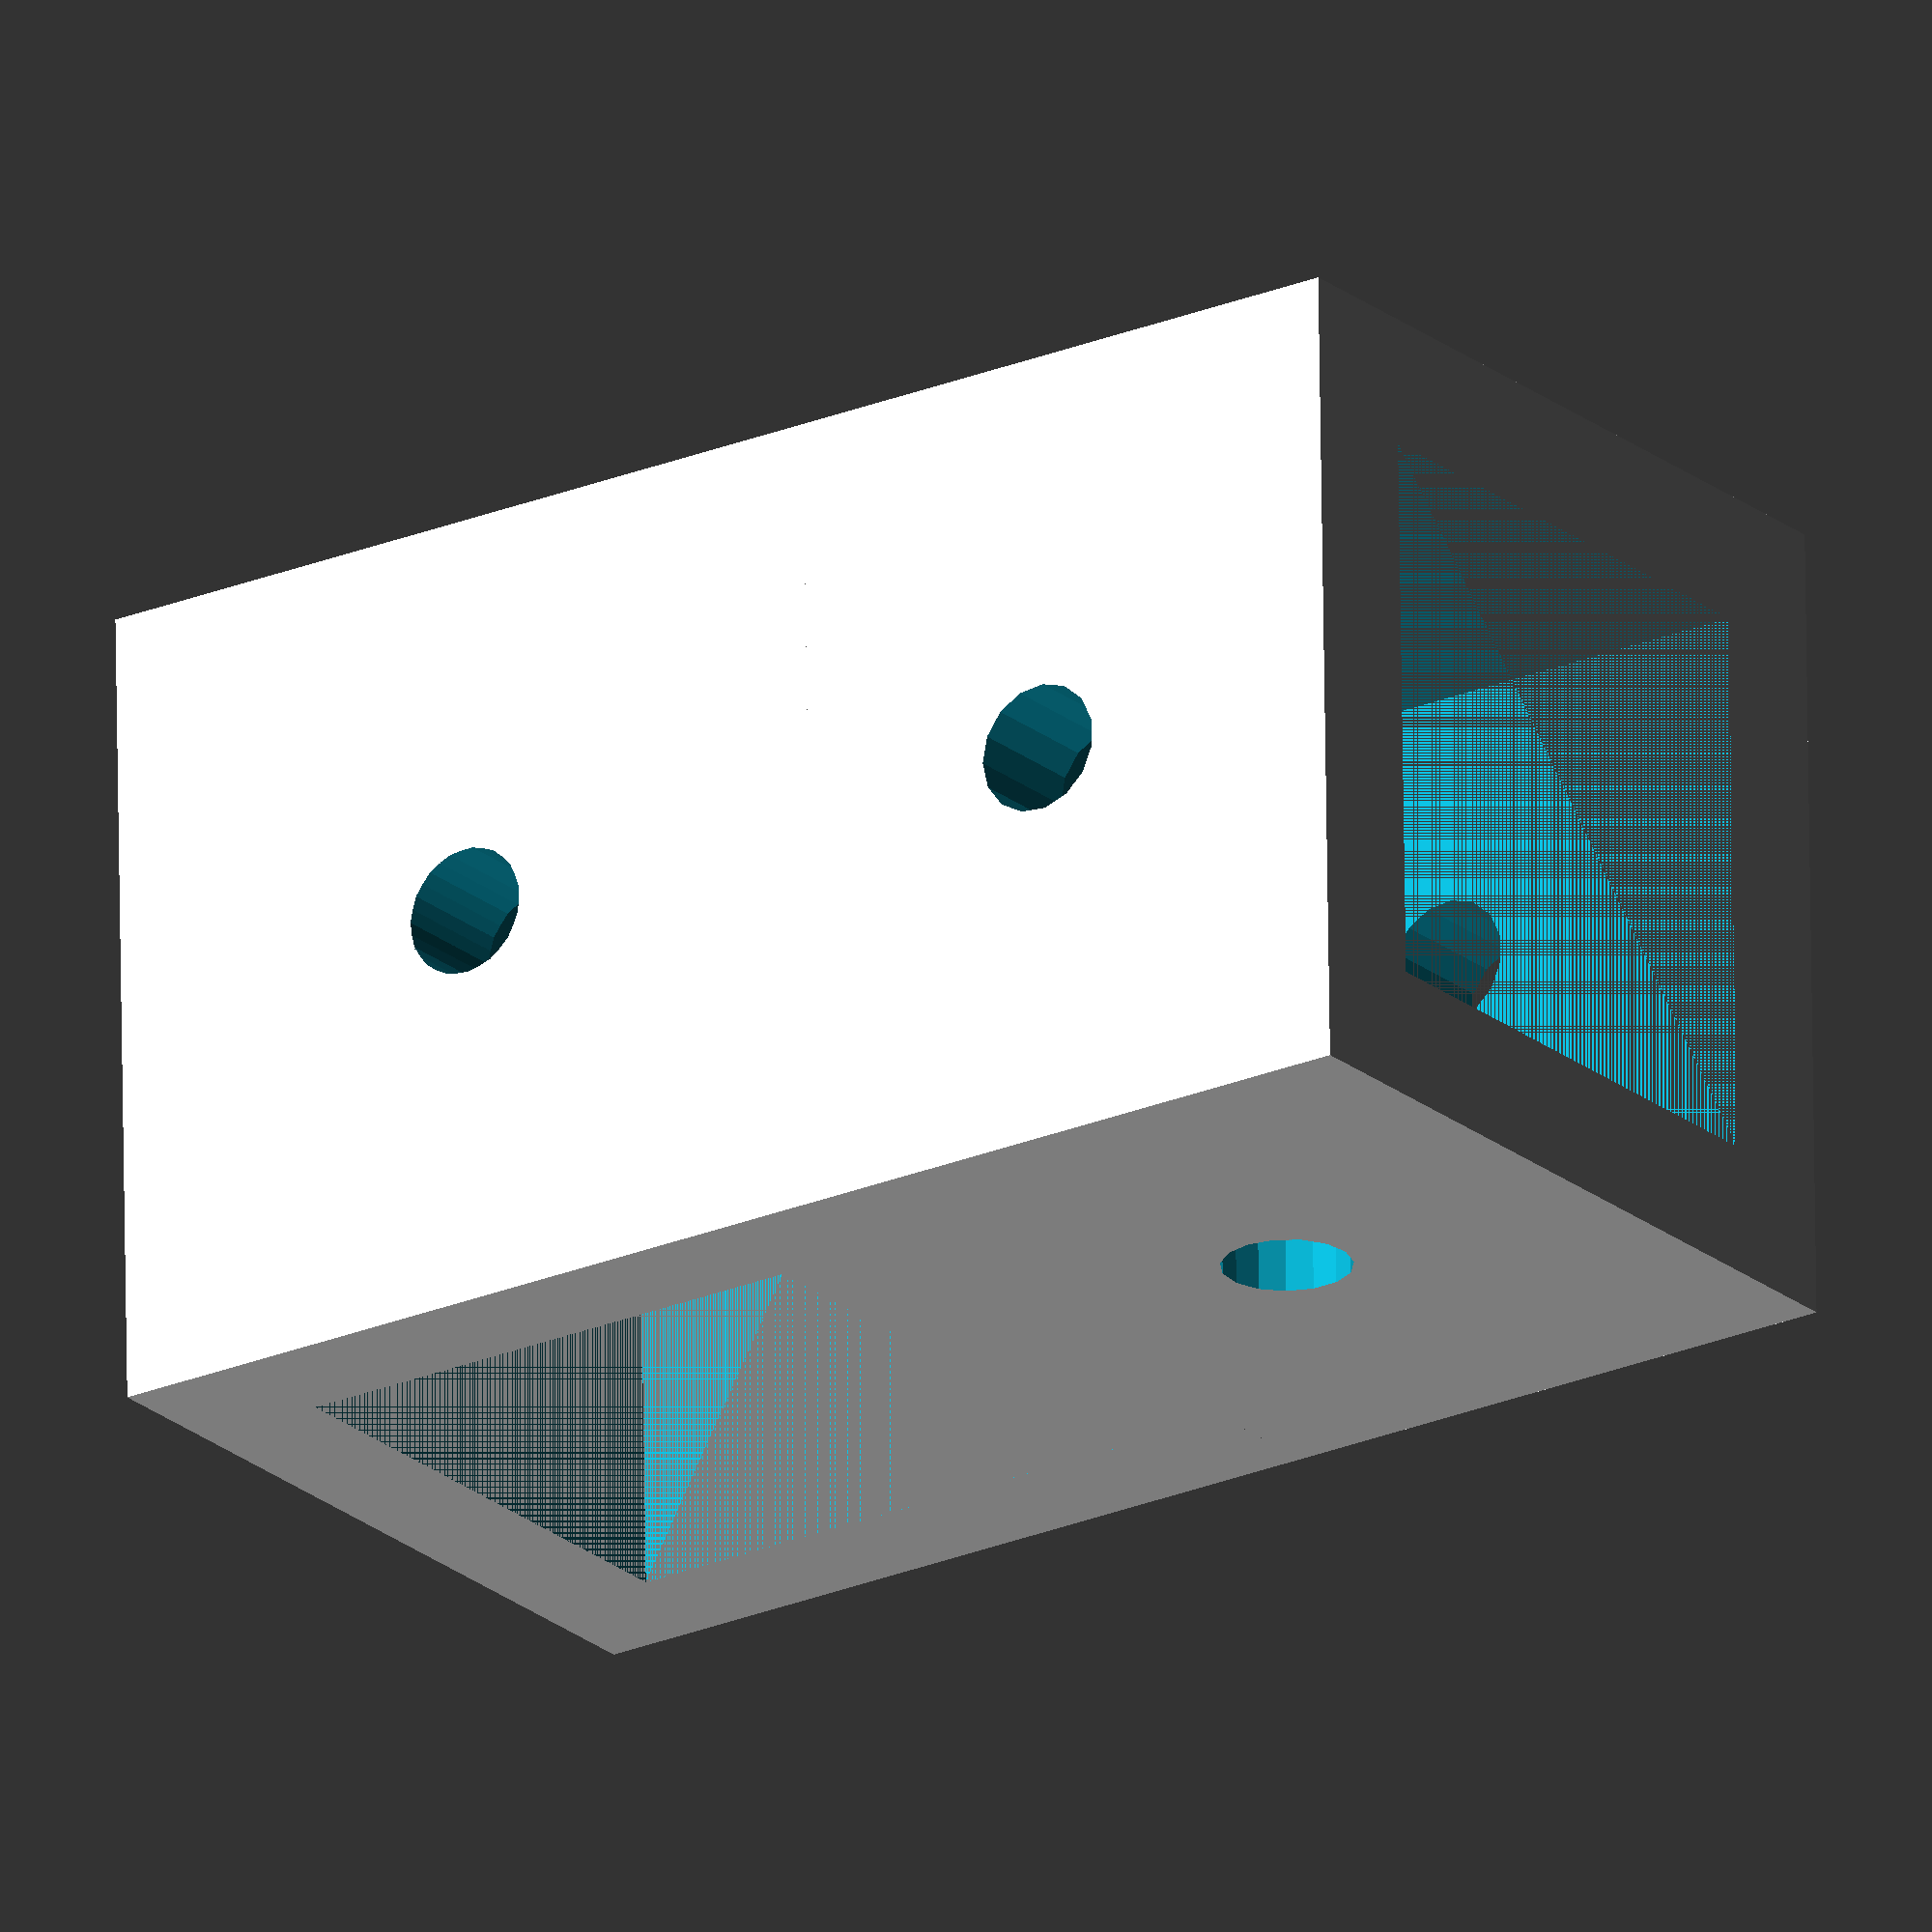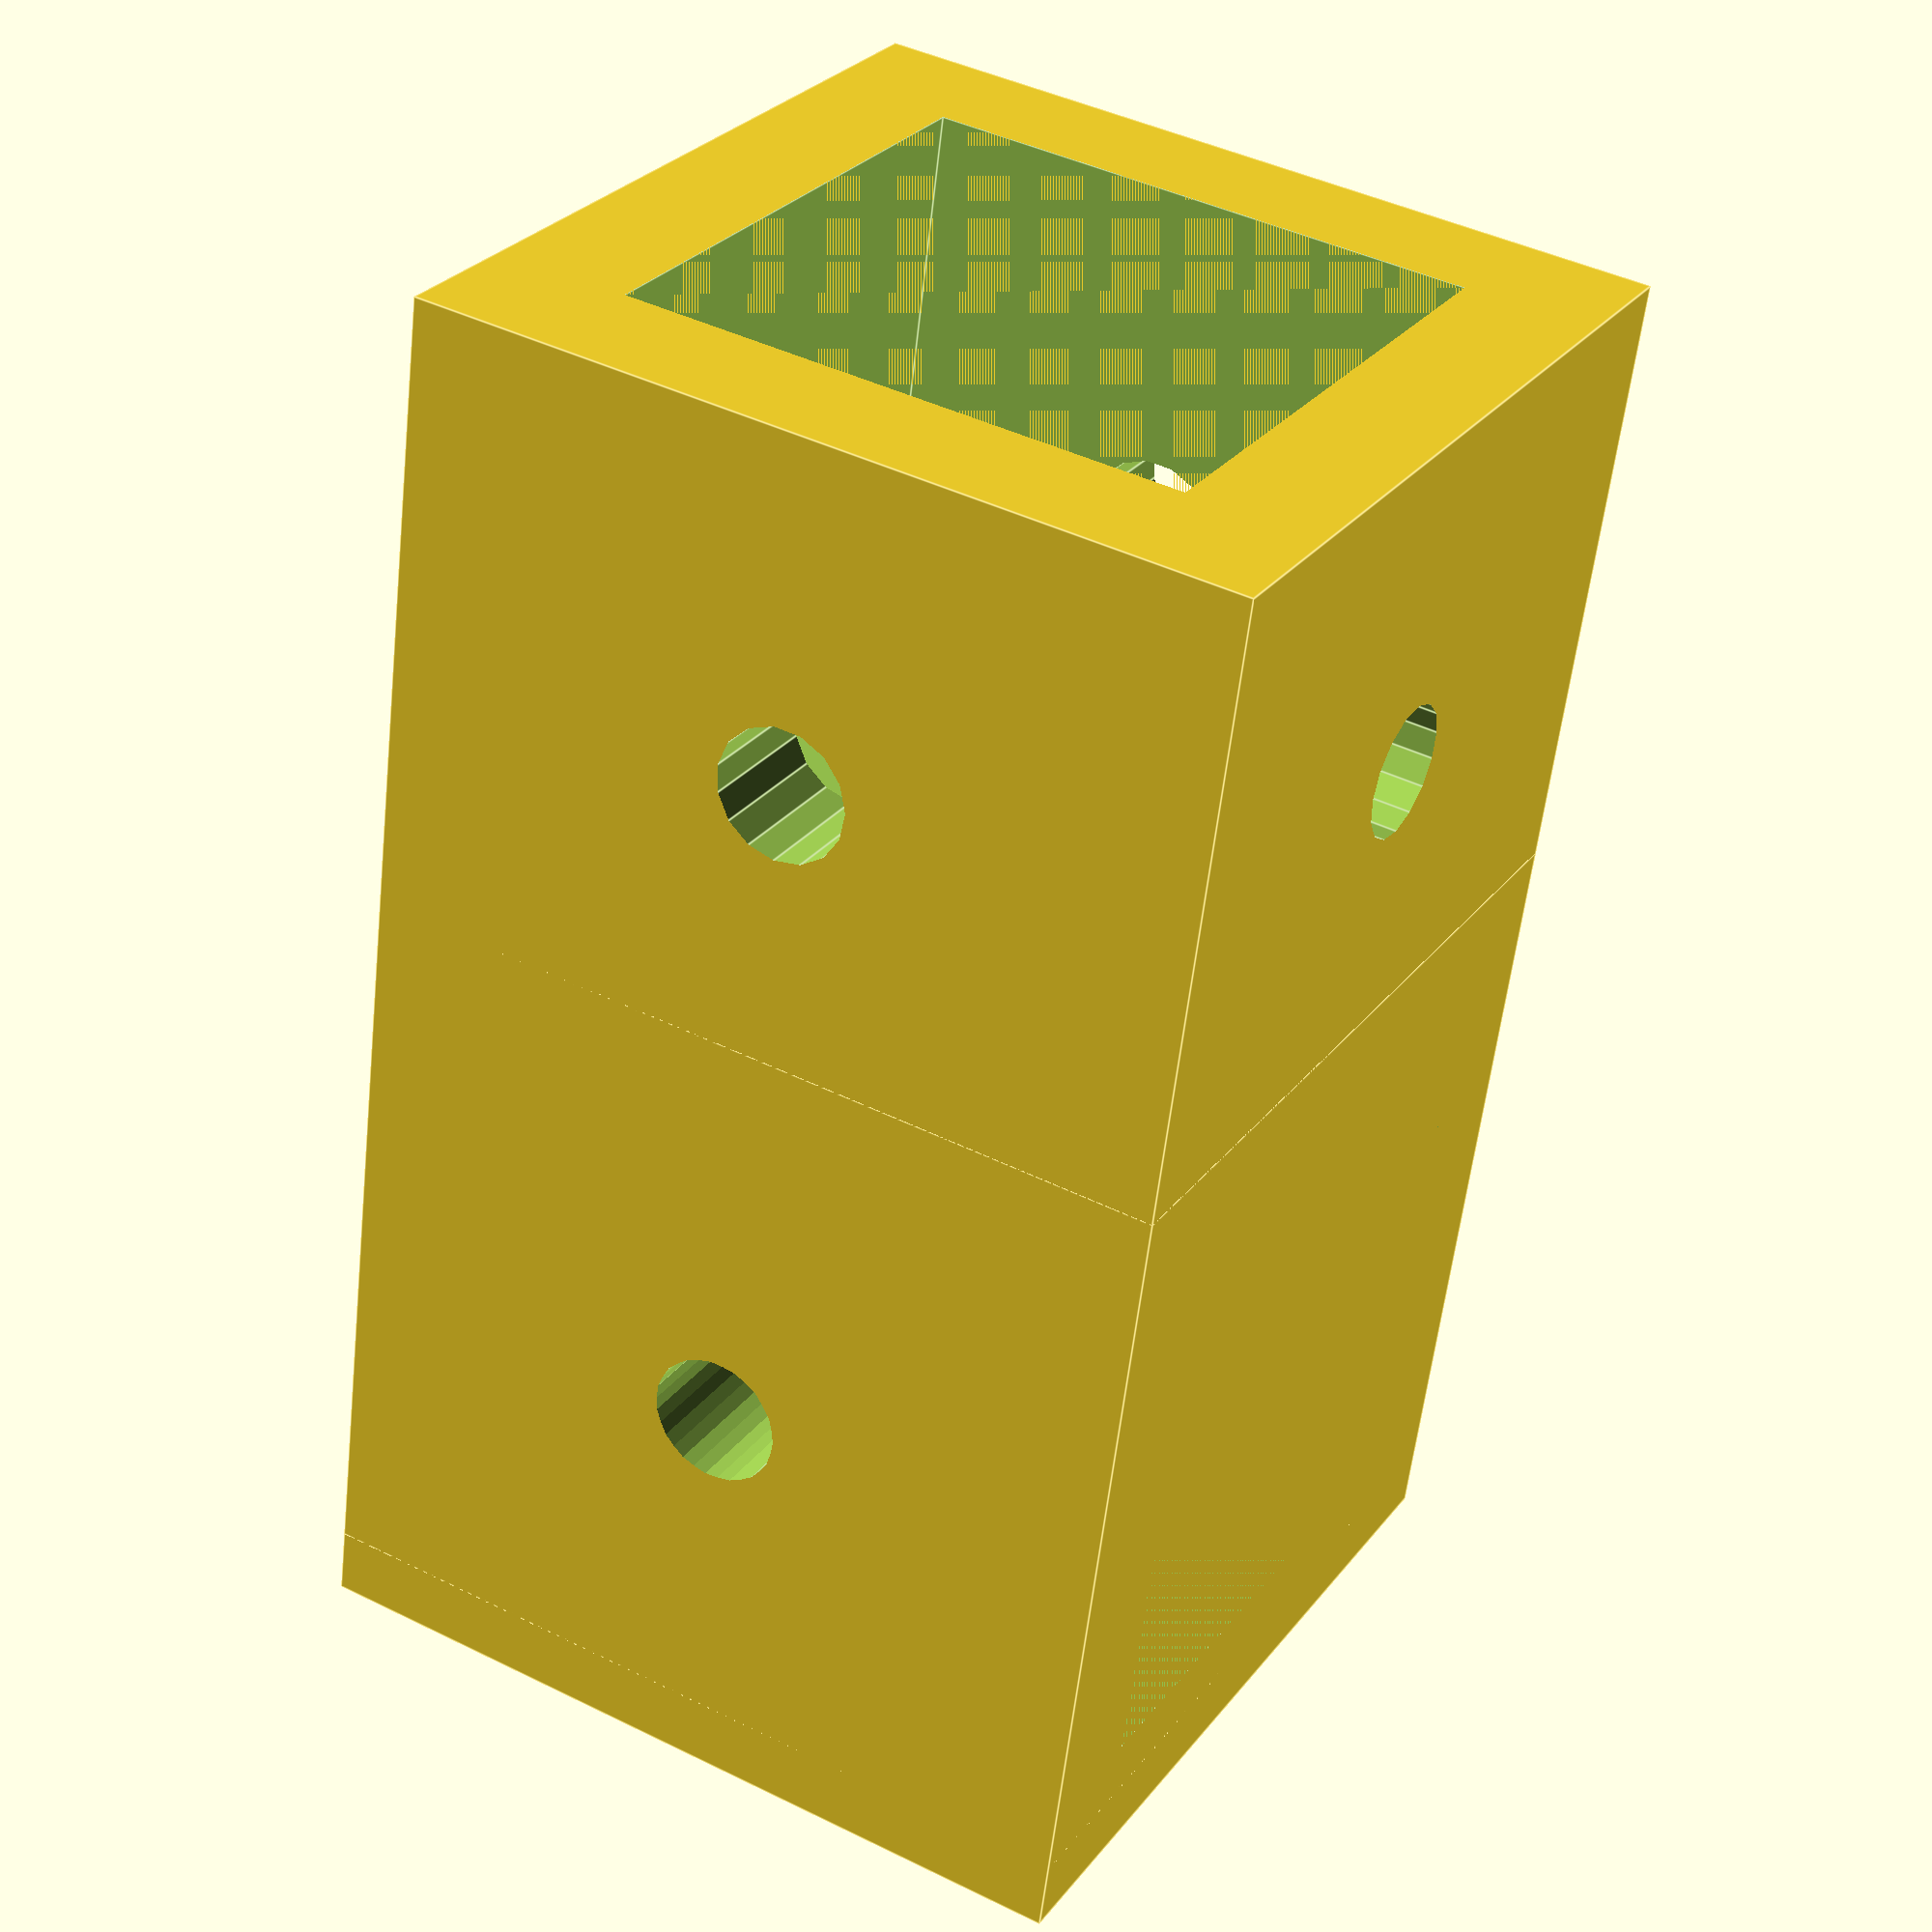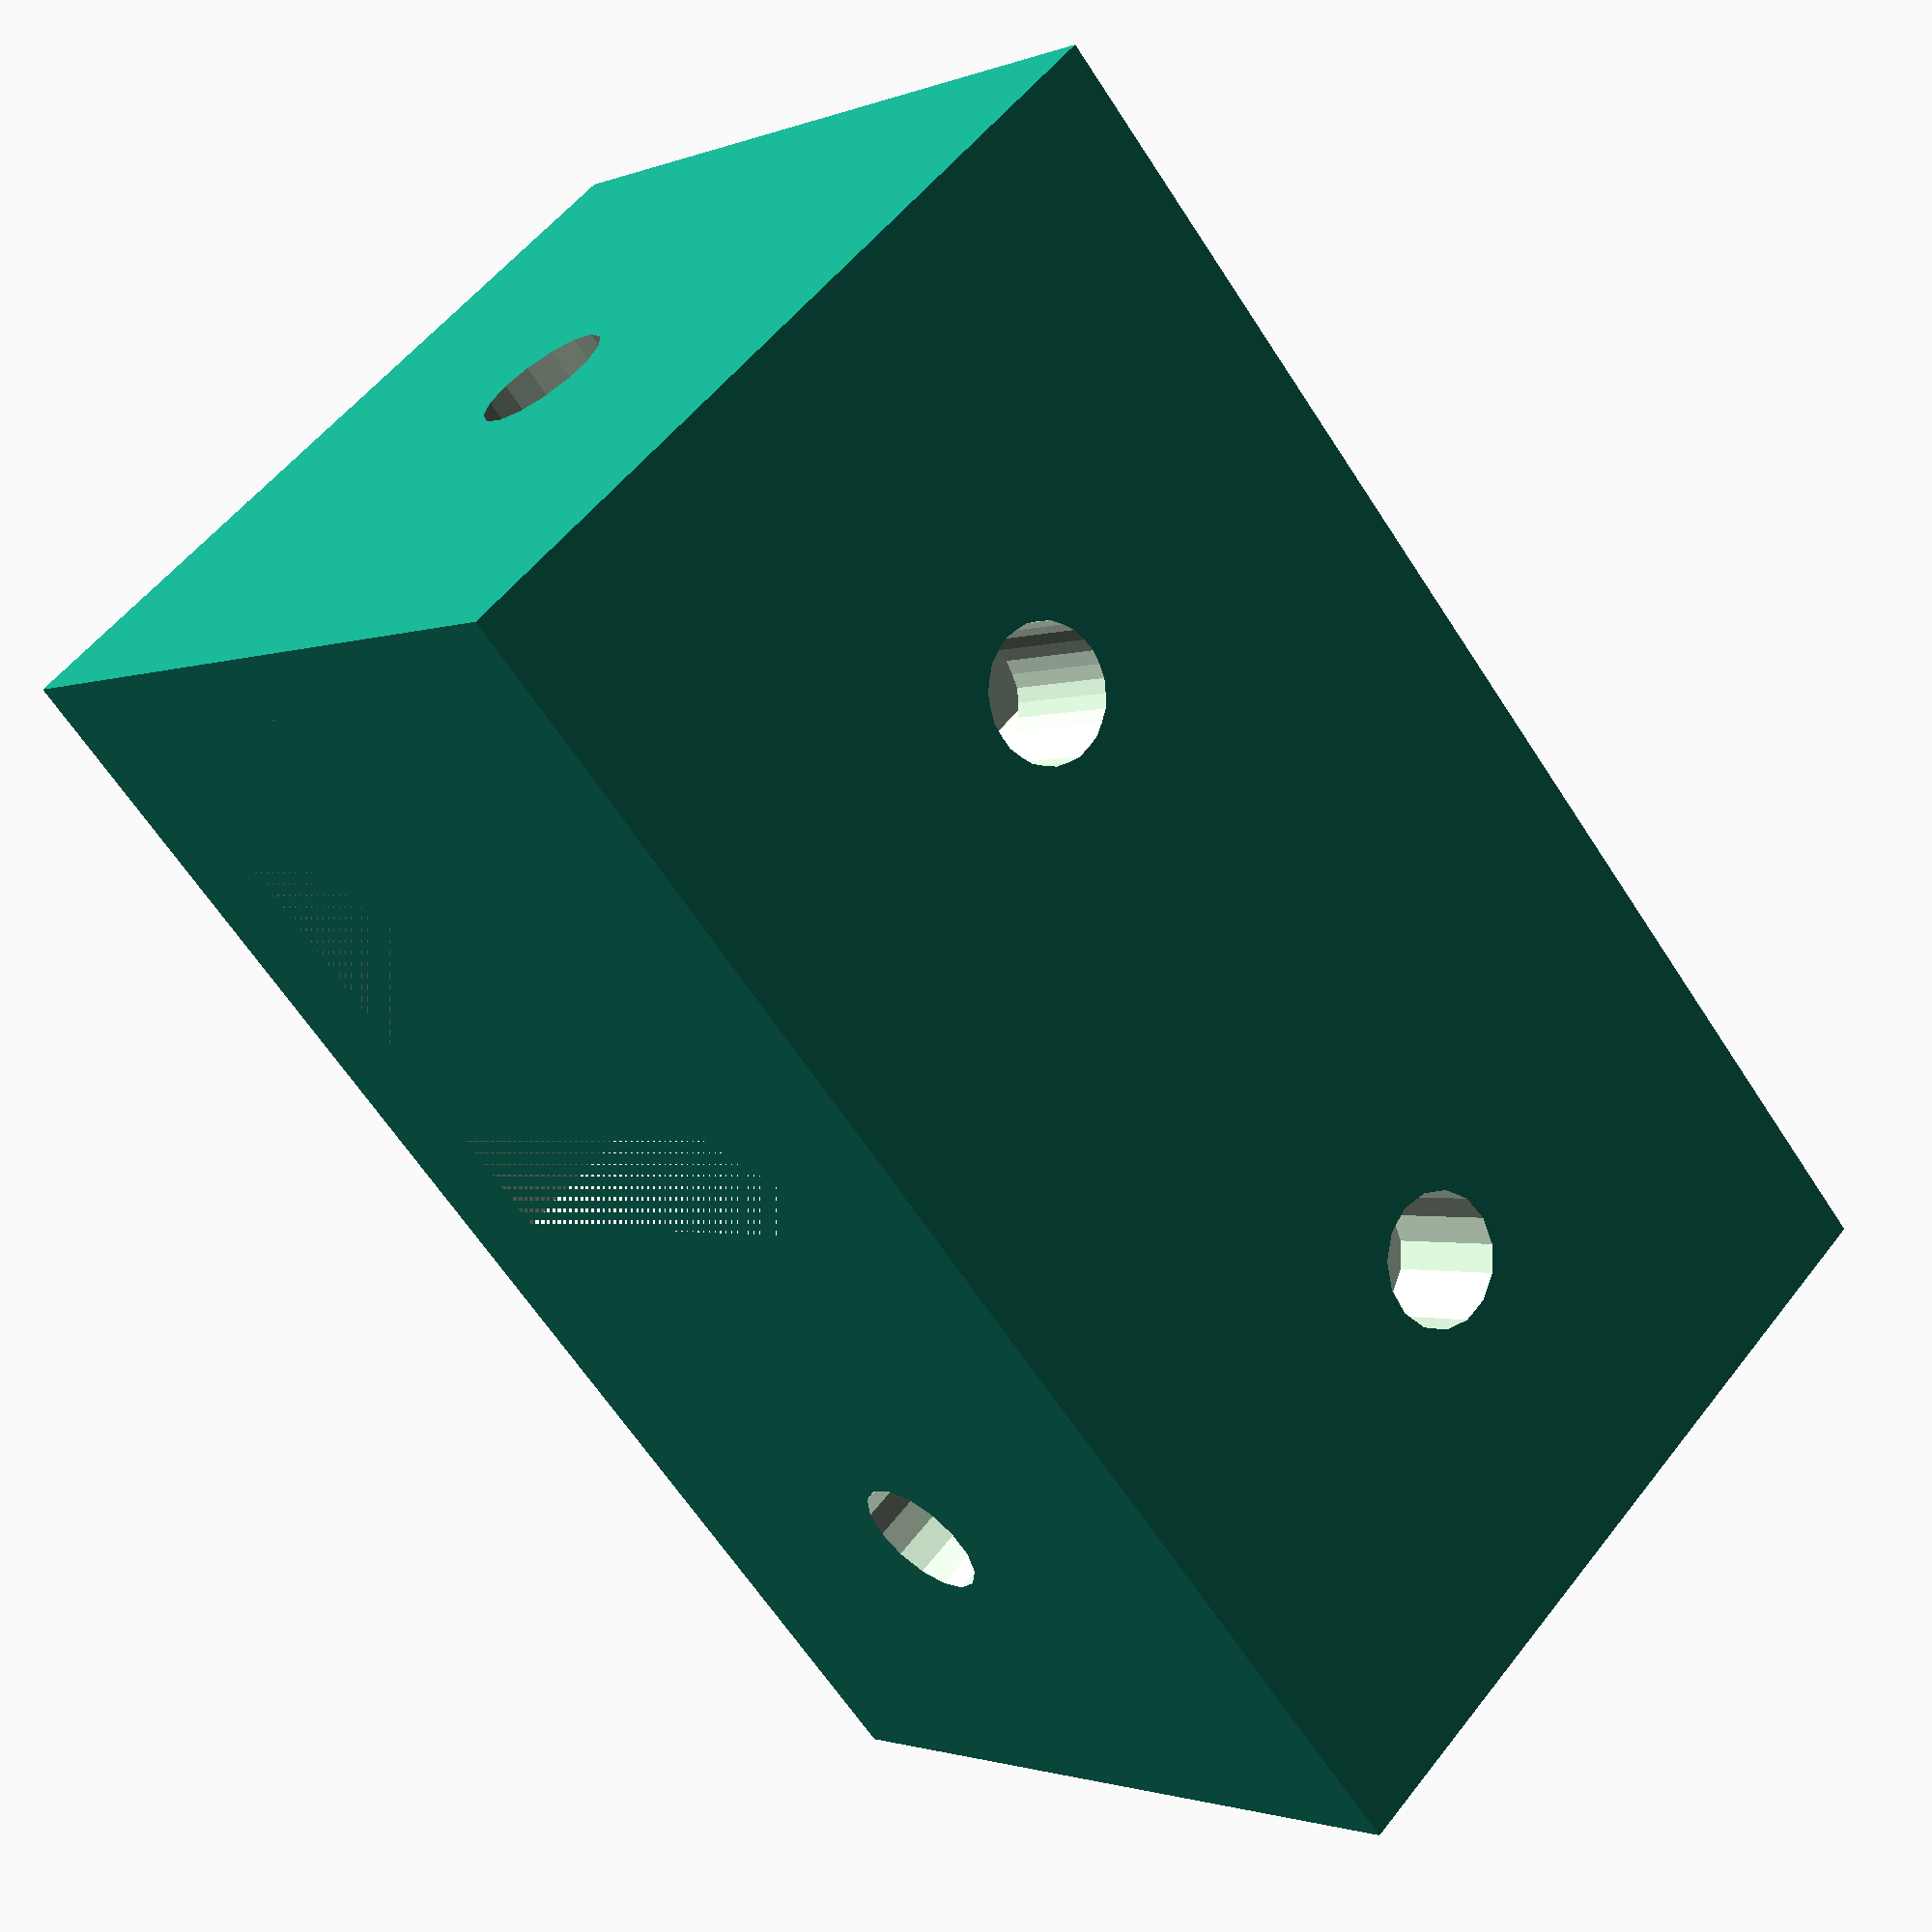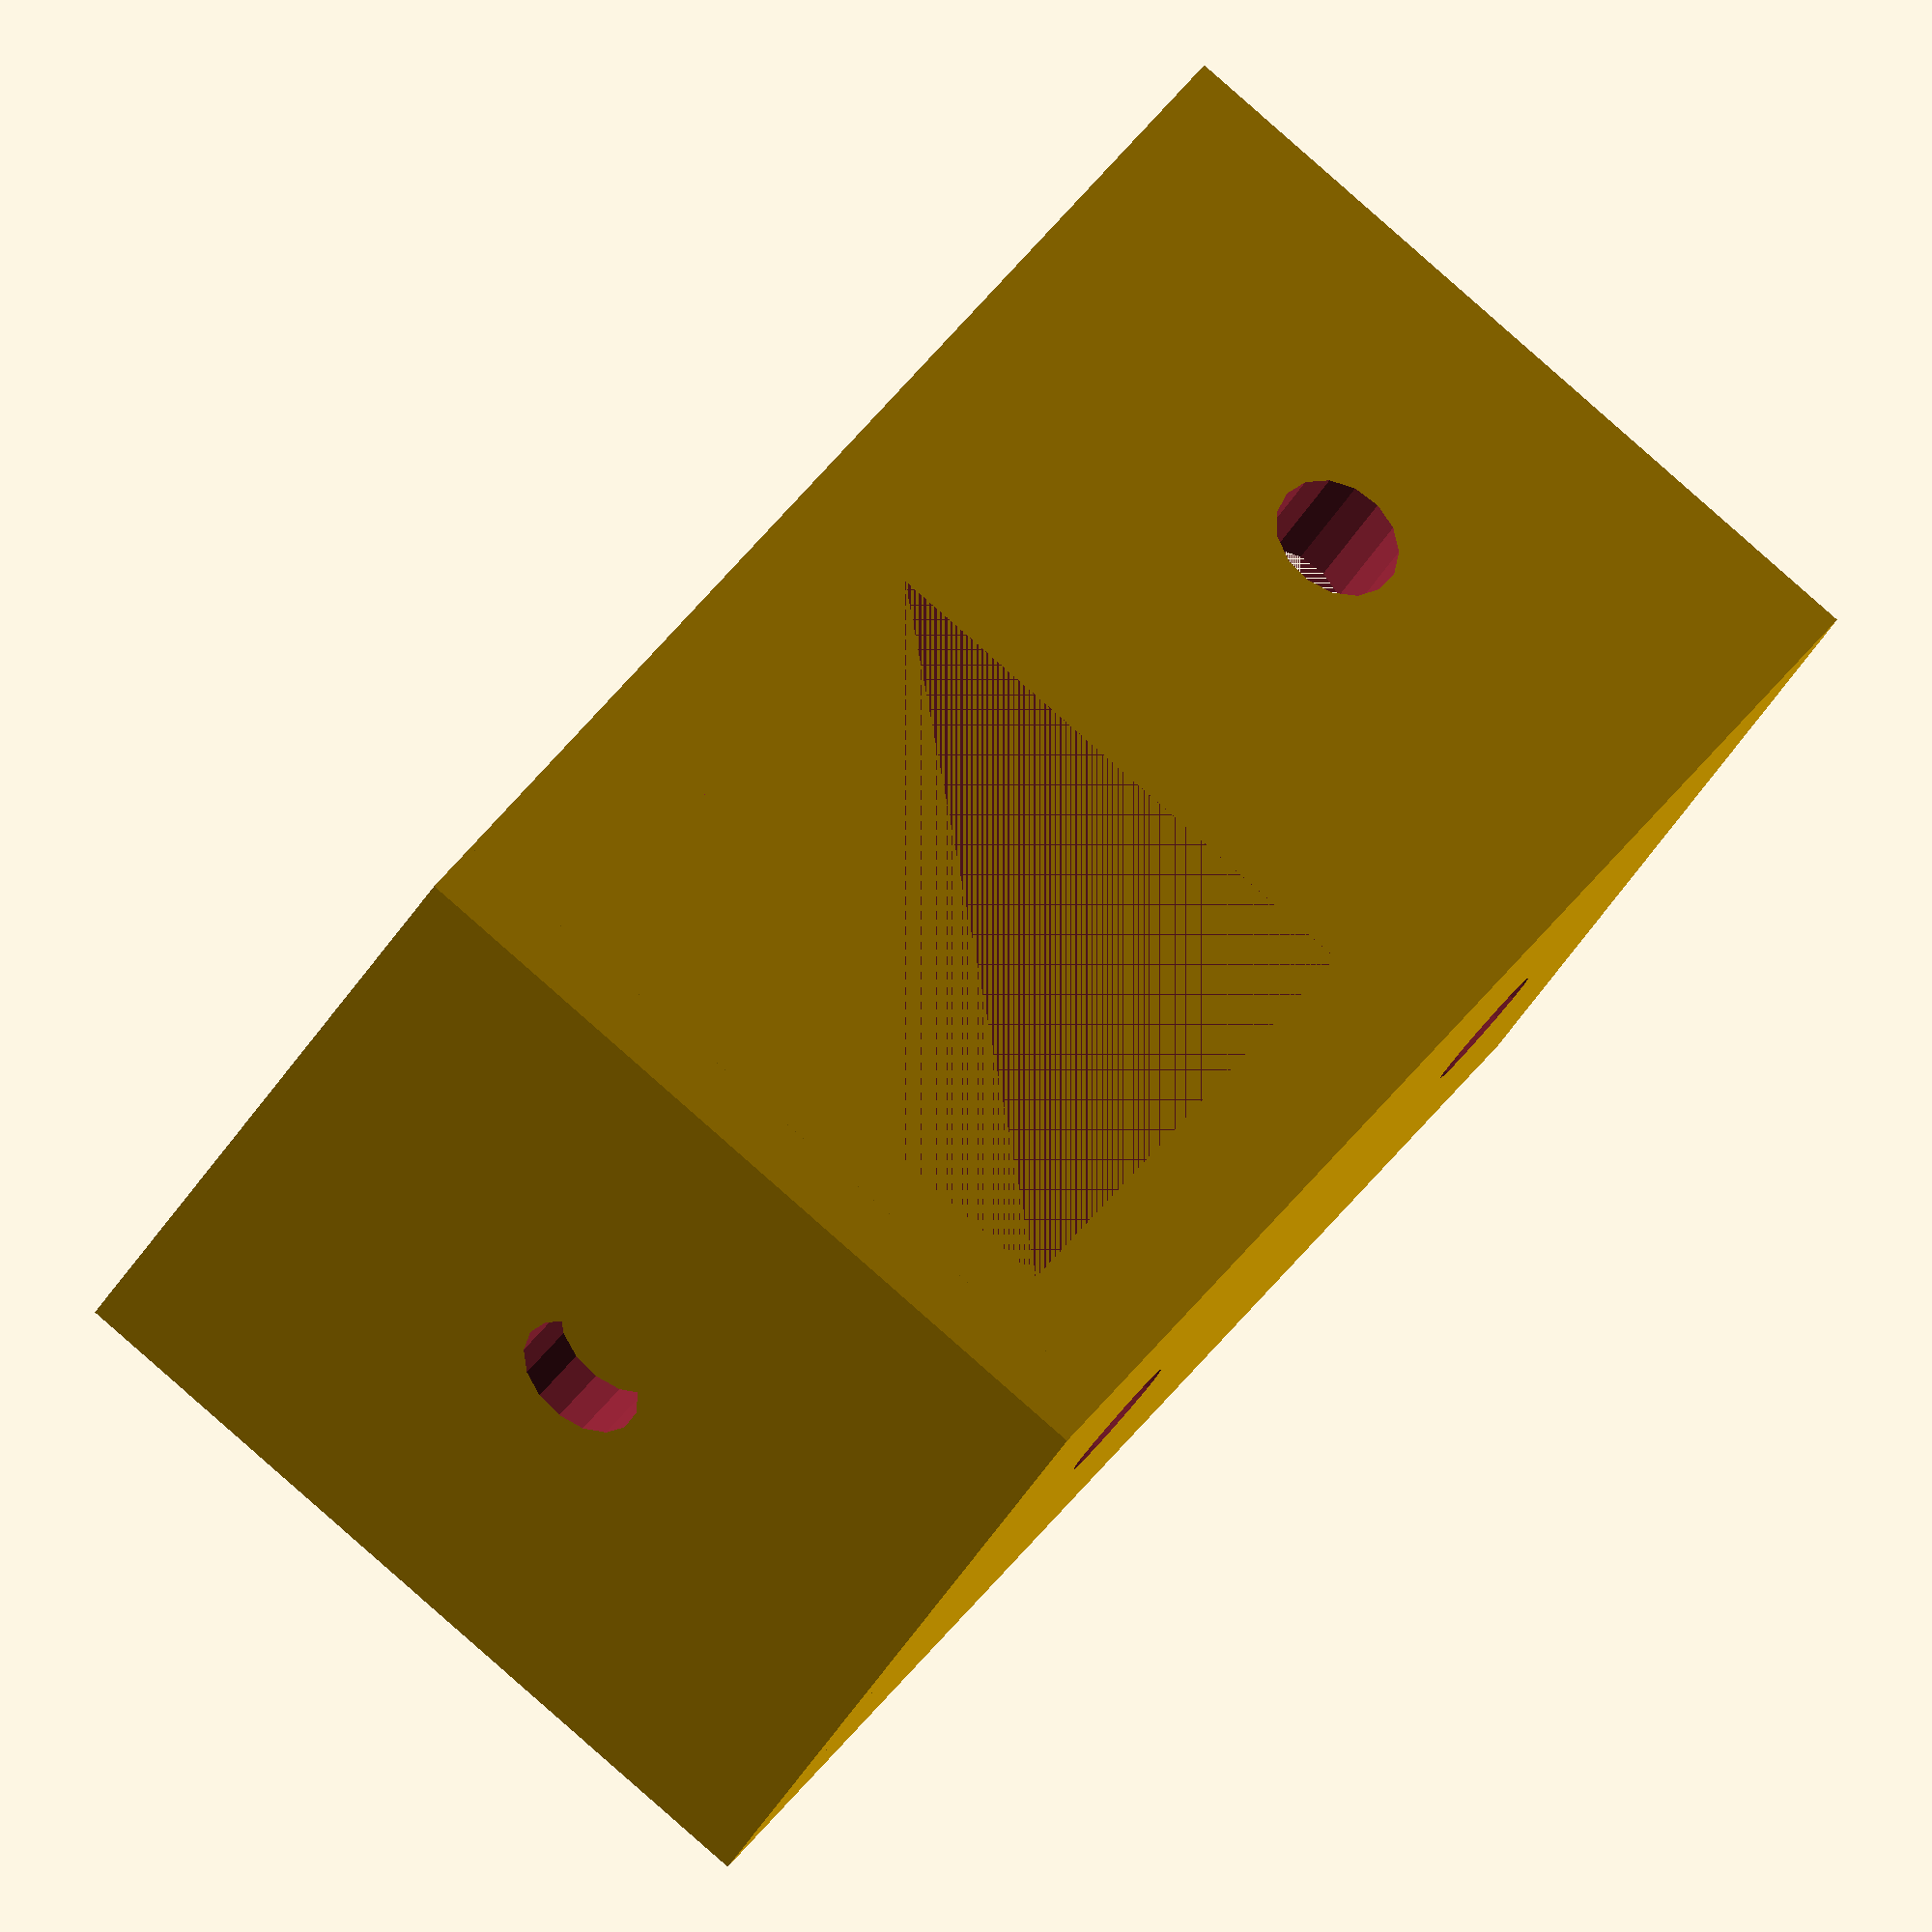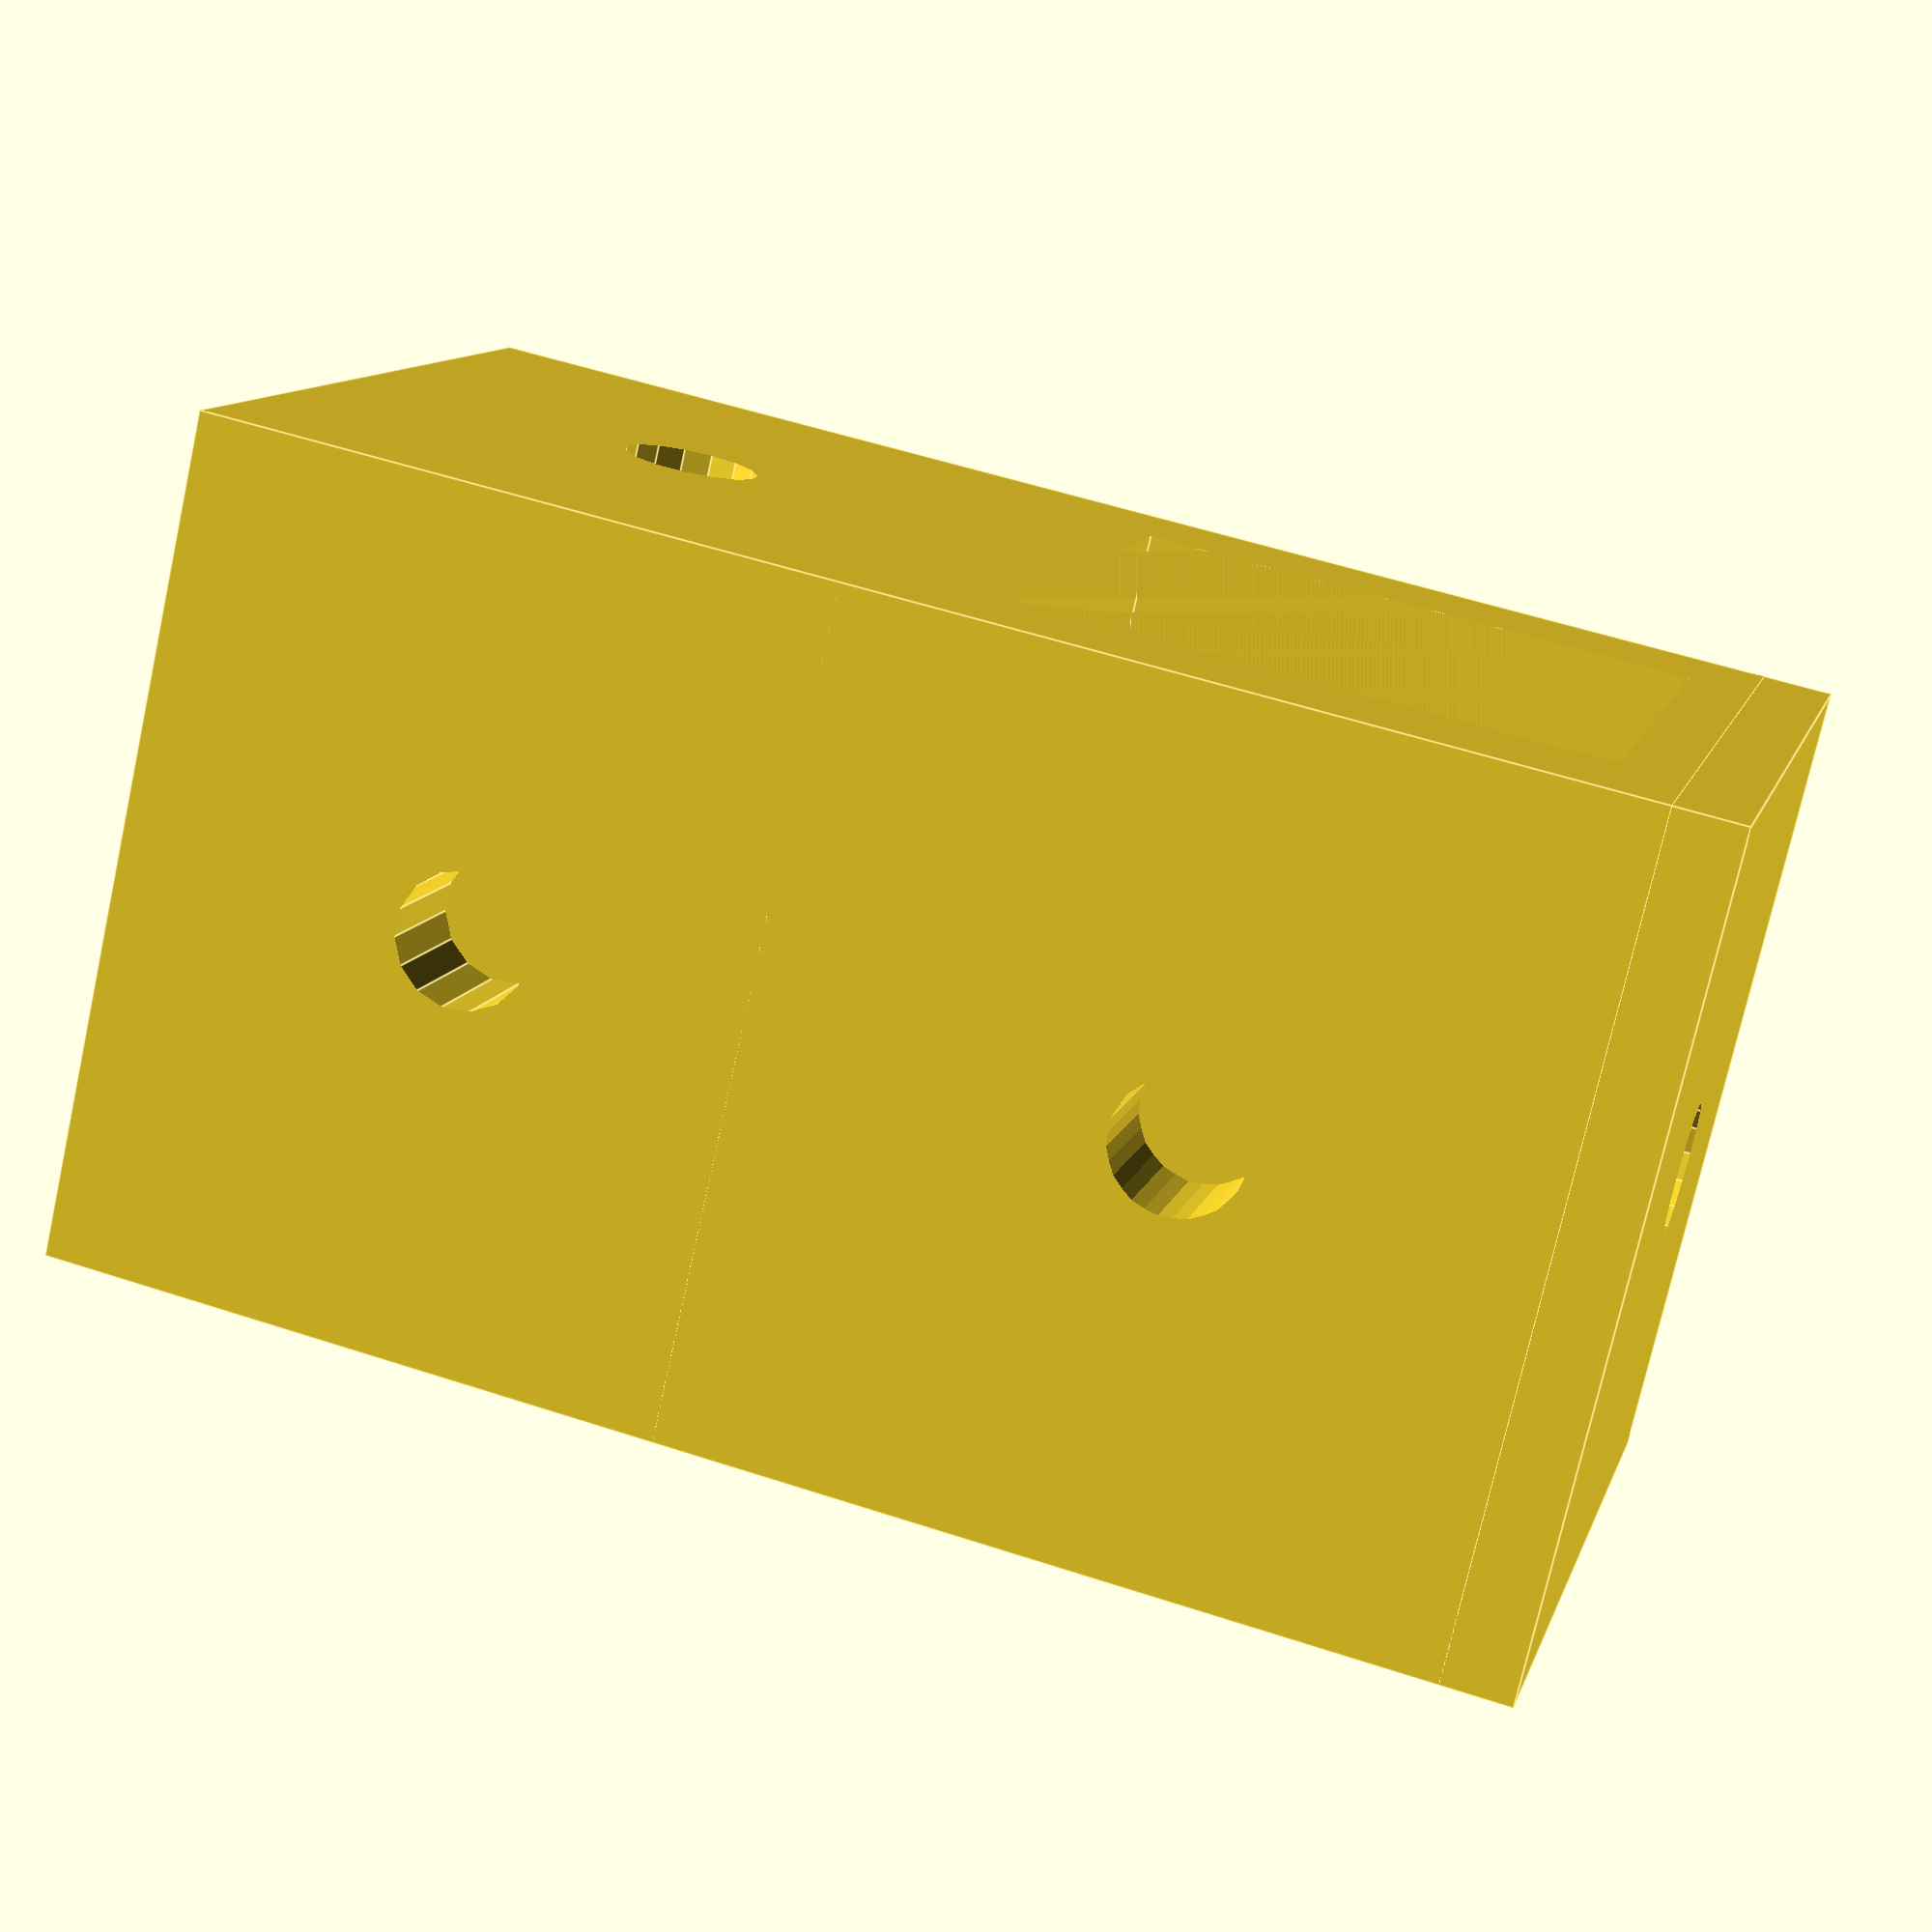
<openscad>
open_beam = 15; //open beam dimensions (square)
r_corners = 3;
extrusion=0.3;

w_t_mod = 0.5;
beam_width = 15;
slot_depth = 15;
cross_b_length = beam_width+beam_width*w_t_mod ;
//variables for edge fillet
b = 13;
h = 20;
w = 90*0.5888888+r_corners;


//===========================================================================================
//===========================================================================================
module beam_cap(){

	difference(){
		difference(){
			cube([beam_width+beam_width*w_t_mod, beam_width+beam_width*w_t_mod, slot_depth+beam_width*w_t_mod+beam_width], center=true);
			translate([0, 0, (beam_width*w_t_mod+beam_width)/2])
			cube([beam_width+extrusion, beam_width+extrusion, slot_depth], center=true);

		}
			union(){
				translate([0, 0, -(slot_depth+beam_width*w_t_mod+beam_width)/4])
				rotate([90, 0, 0])
				cube([beam_width+extrusion, beam_width+extrusion, cross_b_length*2], center=true);
				translate([0, 0, -(slot_depth+beam_width*w_t_mod+beam_width)/4])
				rotate([0, 90, 0])
				cylinder(r=1.5+extrusion, h=cross_b_length*2,center = true,  $fn=15);
				translate([0, 0, (slot_depth+beam_width*w_t_mod+beam_width)/4])
				rotate([0, 90, 0])
				cylinder(r=1.5+extrusion, h=cross_b_length*2,center = true,  $fn=15);
				translate([0, 0, (slot_depth+beam_width*w_t_mod+beam_width)/4])
				rotate([90, 0, 0])
				cylinder(r=1.5+extrusion, h=cross_b_length*2,center = true,  $fn=15);
			}
	}
}

module cross_beam(){
	difference(){
	difference(){
		cube([beam_width+beam_width*w_t_mod, beam_width+beam_width*w_t_mod, cross_b_length], center=true);
		cube([beam_width+extrusion, beam_width+extrusion, cross_b_length], center=true);

	}
	rotate([0, 90, 0])
	cylinder(r=1.5+extrusion, h=cross_b_length*2,center = true,  $fn=15);
	rotate([90, 0, 0])
	cylinder(r=1.5+extrusion, h=cross_b_length*2,center = true,  $fn=15);
	}

}
//cross_beam();

union(){
translate([0, 0, -(slot_depth+beam_width*w_t_mod+beam_width)/4])
rotate([90, 0, 0])
cross_beam();
beam_cap();
}

</openscad>
<views>
elev=203.7 azim=358.6 roll=234.7 proj=o view=wireframe
elev=238.0 azim=299.9 roll=186.4 proj=p view=edges
elev=63.8 azim=314.0 roll=212.9 proj=p view=wireframe
elev=319.2 azim=331.8 roll=211.5 proj=o view=wireframe
elev=306.3 azim=139.3 roll=109.4 proj=p view=edges
</views>
